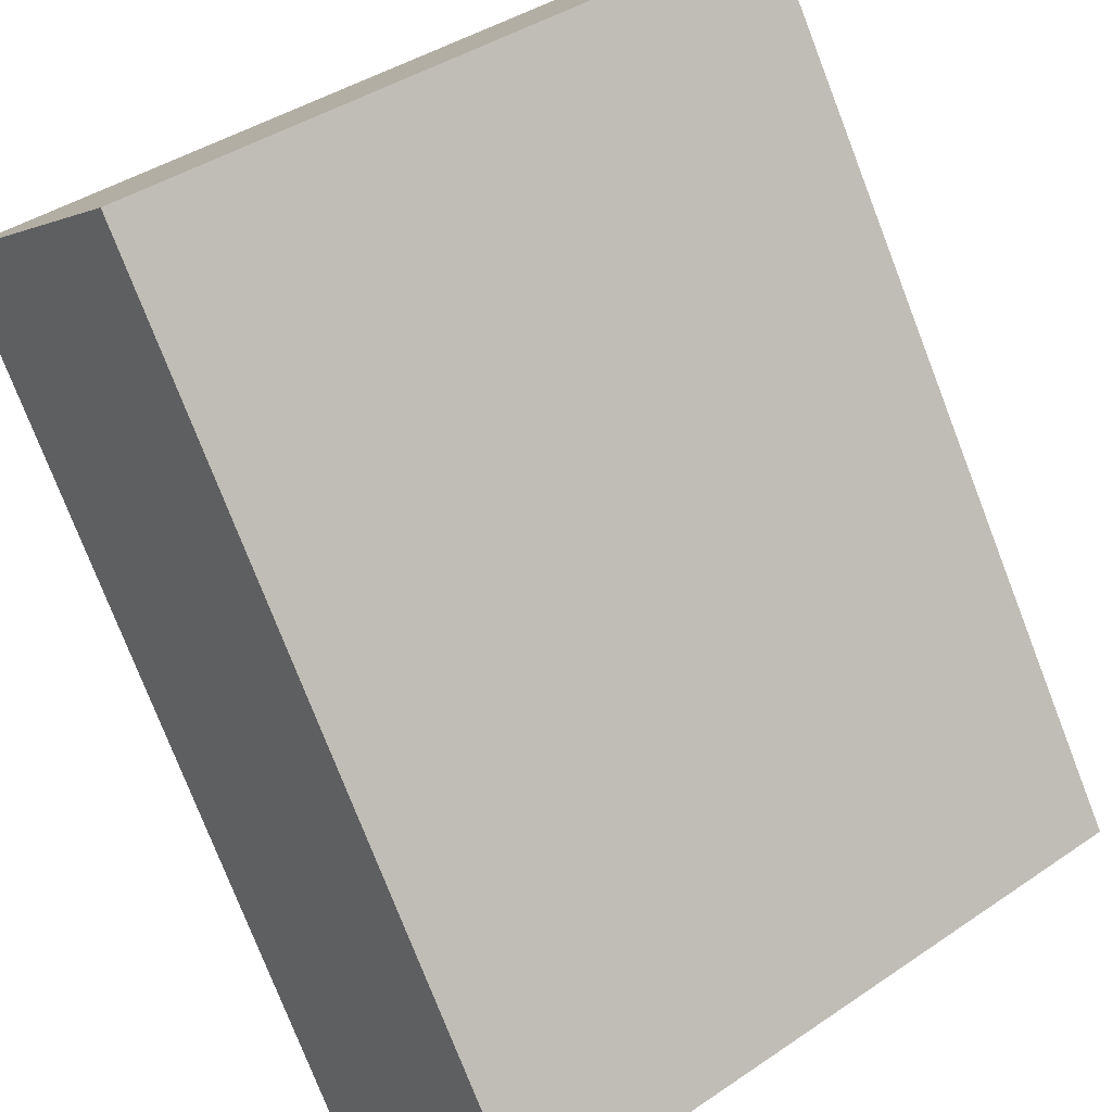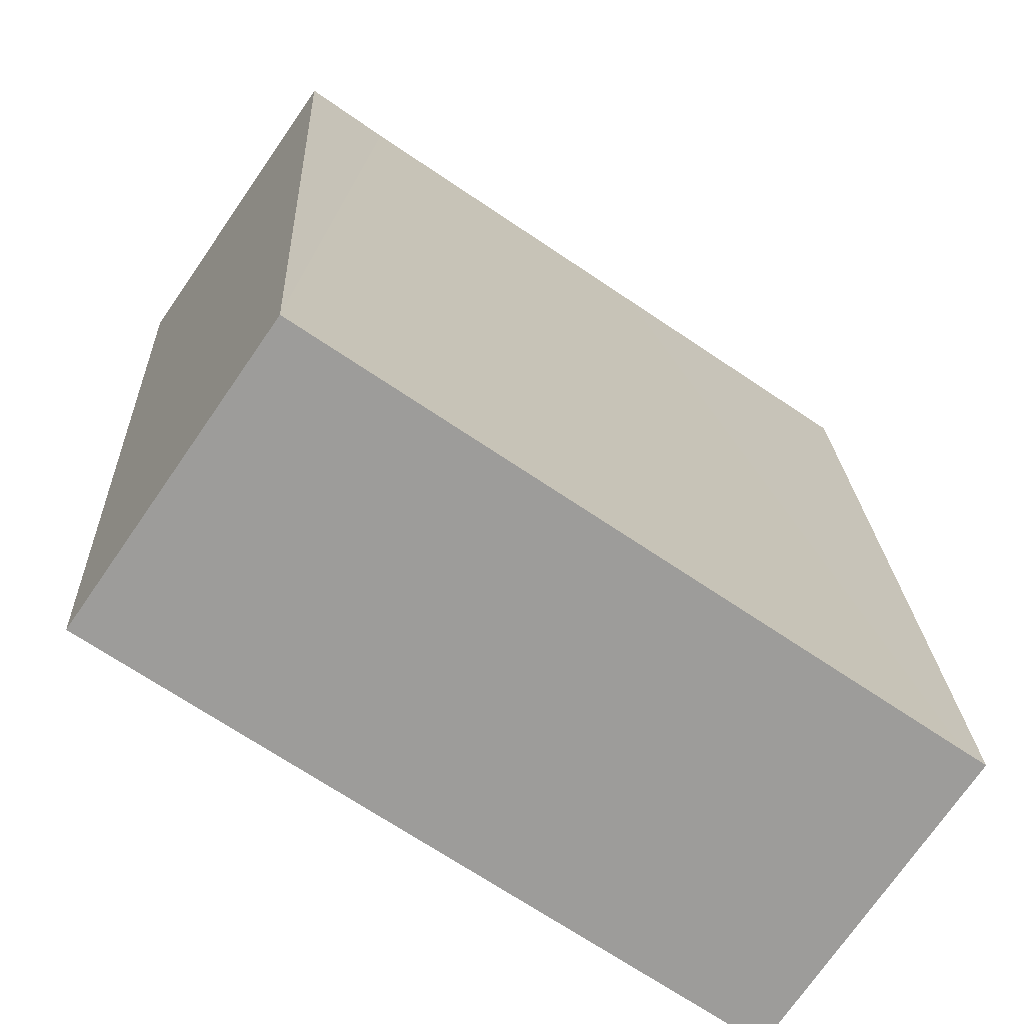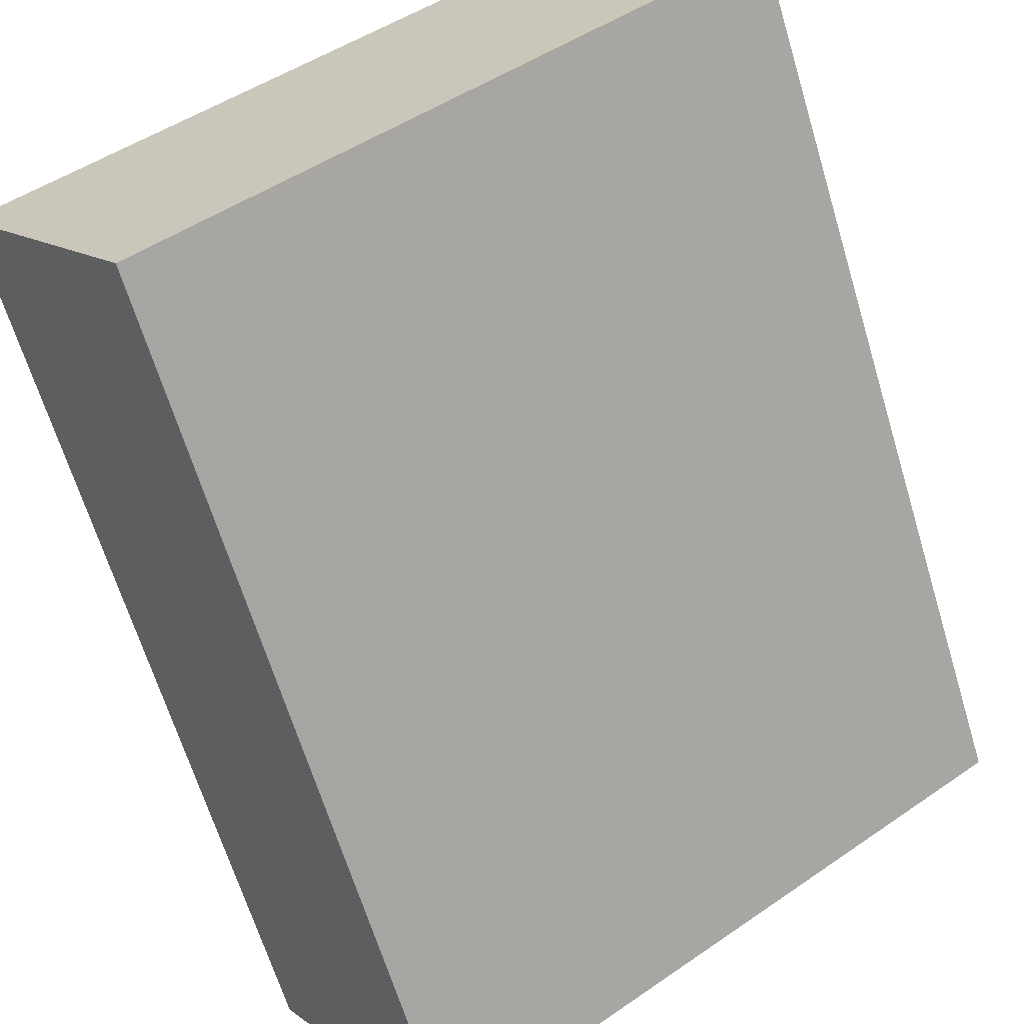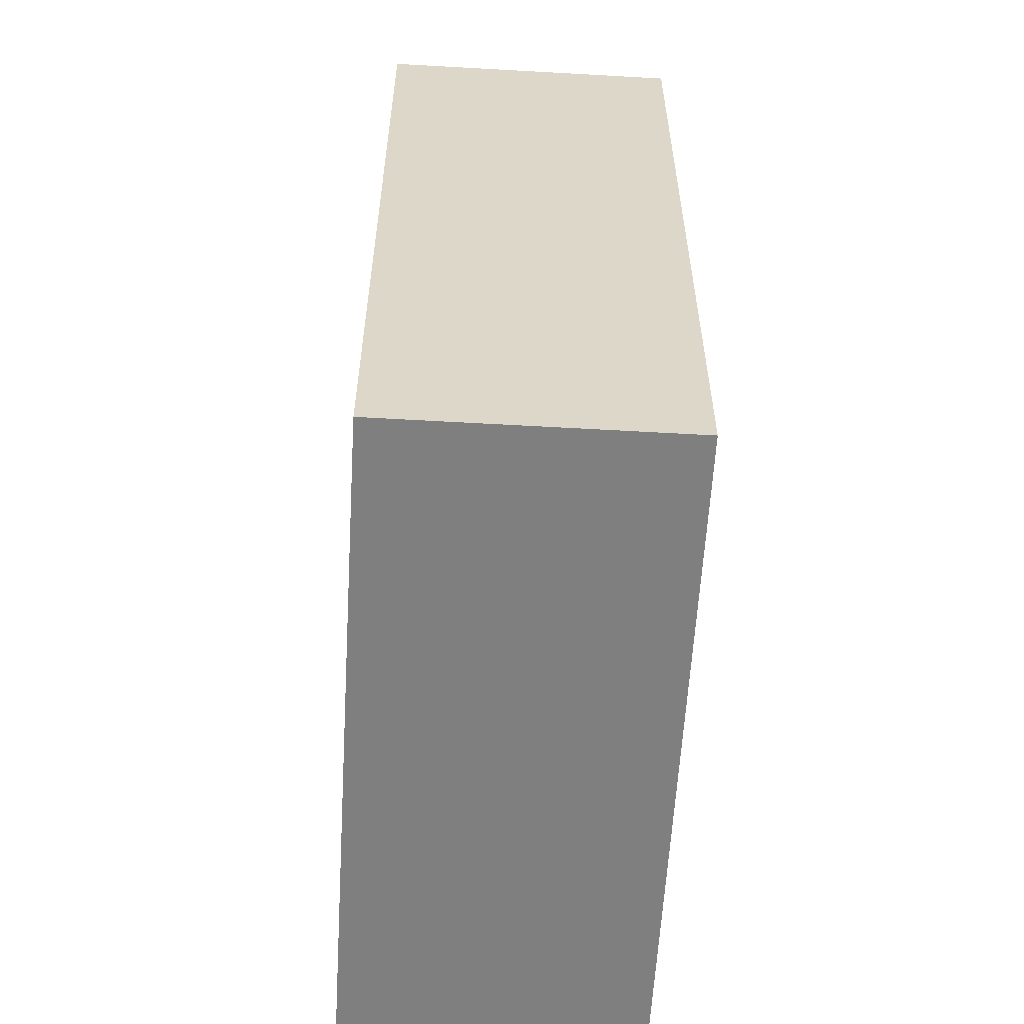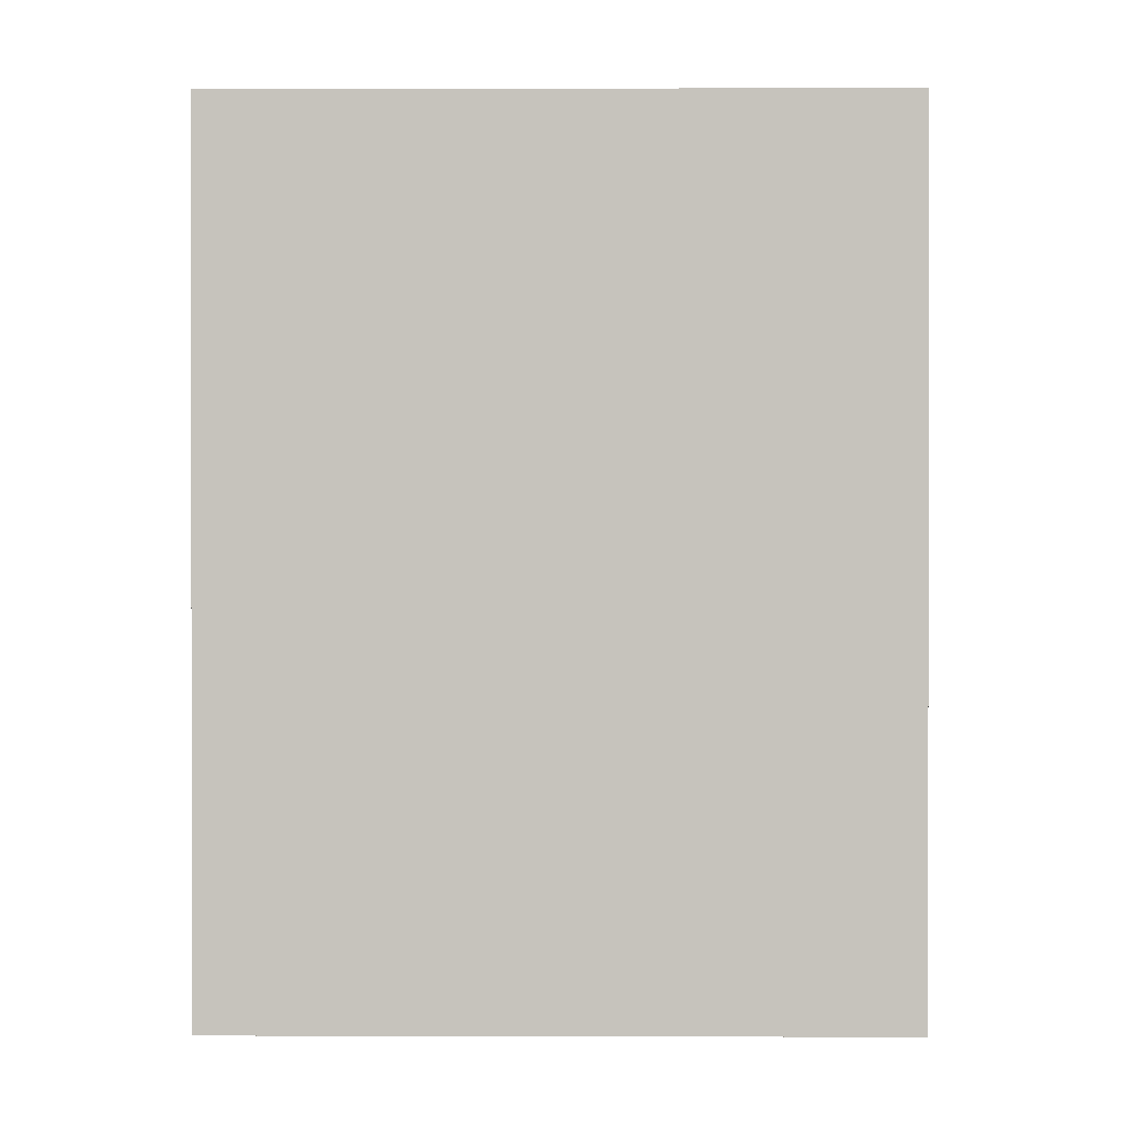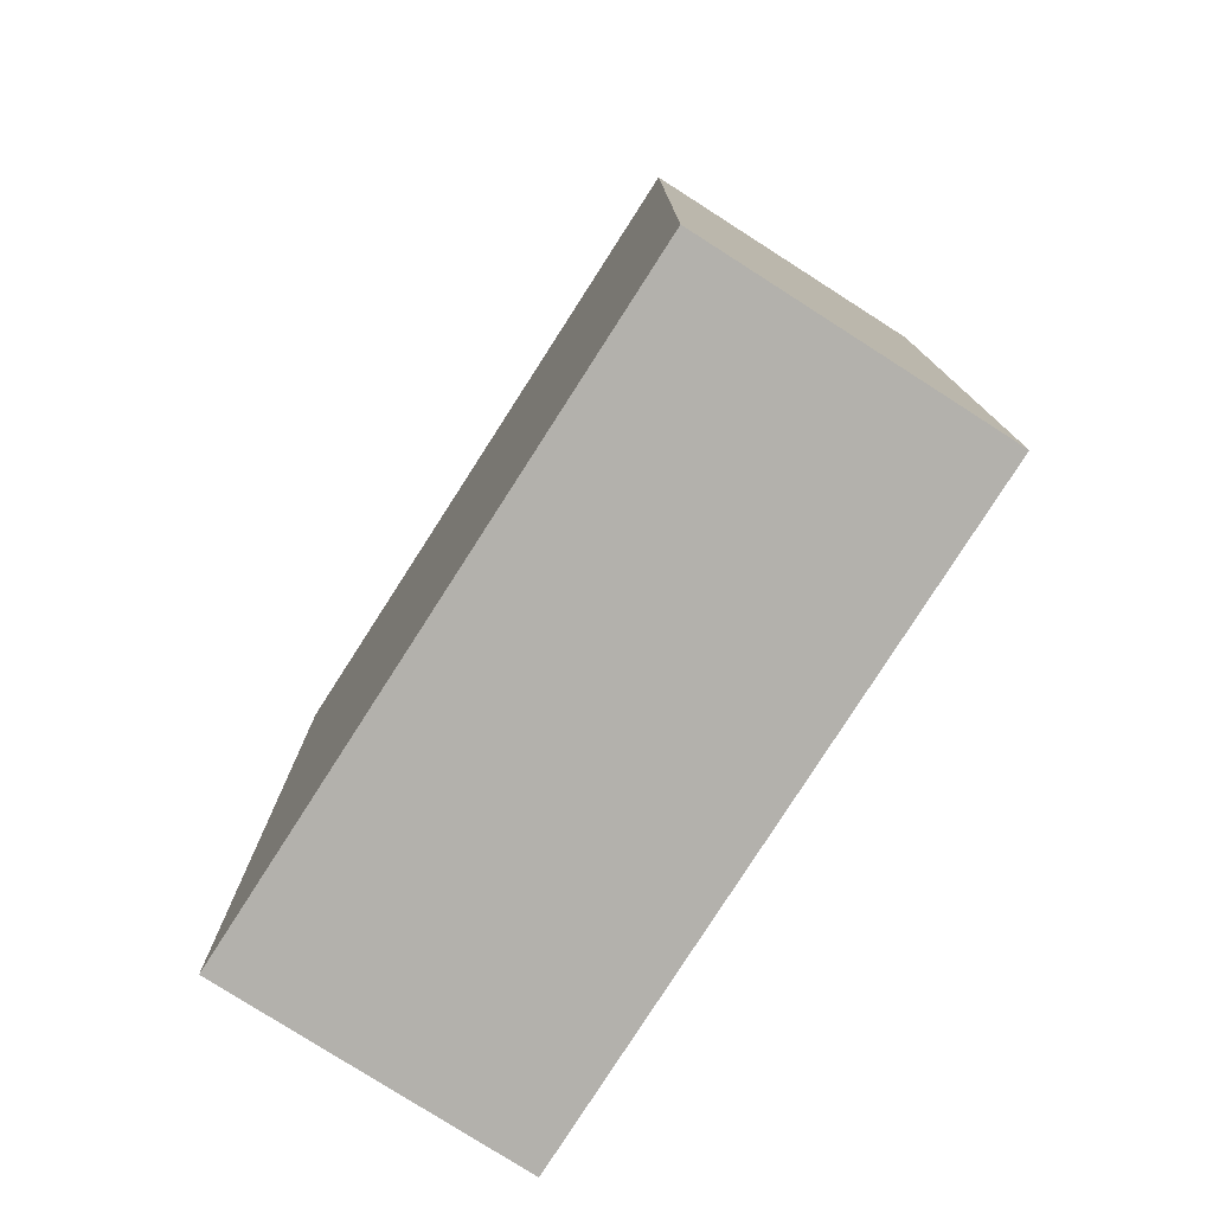
<metadata>
{"format":"obj","ext":"obj","renderer":"f3d","projection":"perspective","resolution":1024,"background":"white","views":[{"elev":-77.2,"azim":-158.8,"up":"+Z"},{"elev":20.0,"azim":-2.3,"up":"+Z"},{"elev":-65.2,"azim":-163.2,"up":"+Z"},{"elev":-59.7,"azim":-58.8,"up":"+Y"},{"elev":0.7,"azim":-144.8,"up":"+Y"},{"elev":-79.0,"azim":-88.1,"up":"+Y"}]}
</metadata>
<code>
v  7.522 37.68 10.93
v  10.51 37.68 8.817
v  0 37.68 2.307e-15
v  24.13 37.68 -16.64
v  22.12 37.68 0.861
v  30.84 37.68 -5.112
v  31.63 37.68 -5.648
v  31.63 3.458e-16 -5.648
v  24.13 1.019e-15 -16.64
v  0 0 0
v  7.522 -6.693e-16 10.93
v  30.84 3.13e-16 -5.112
v  22.12 -5.272e-17 0.861
v  10.51 -5.399e-16 8.817
g defaultobject
f 1 2 3
f 4 3 2
f 5 4 2
f 6 4 5
f 7 4 6
f 8 4 7
f 4 8 9
f 9 3 4
f 3 9 10
f 10 1 3
f 1 10 11
f 12 6 5
f 6 12 7
f 7 12 8
f 11 2 1
f 2 11 5
f 5 11 12
f 12 11 13
f 13 11 14
f 9 11 10
f 11 9 14
f 14 9 13
f 13 9 12
f 12 9 8

</code>
